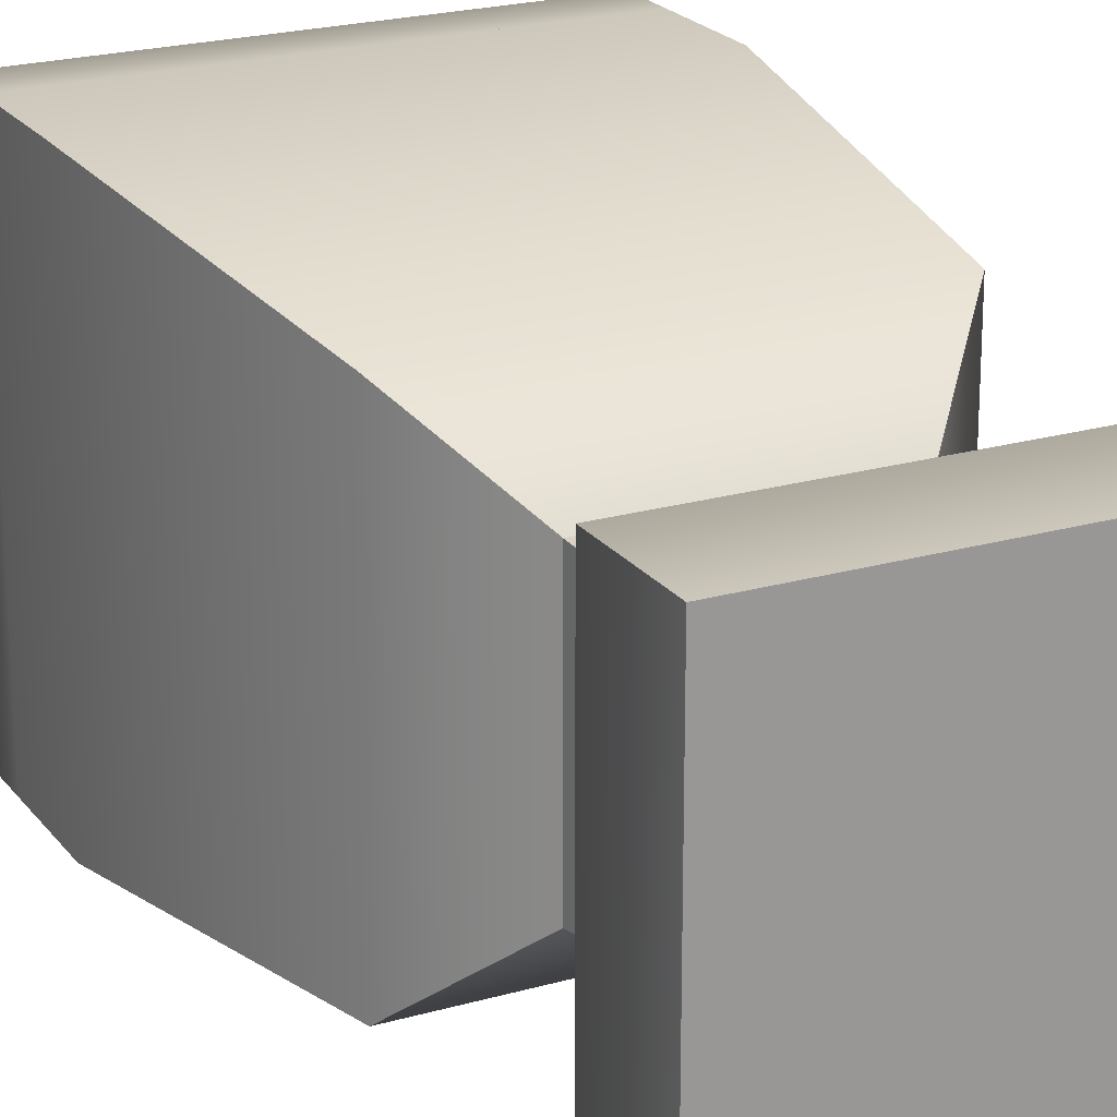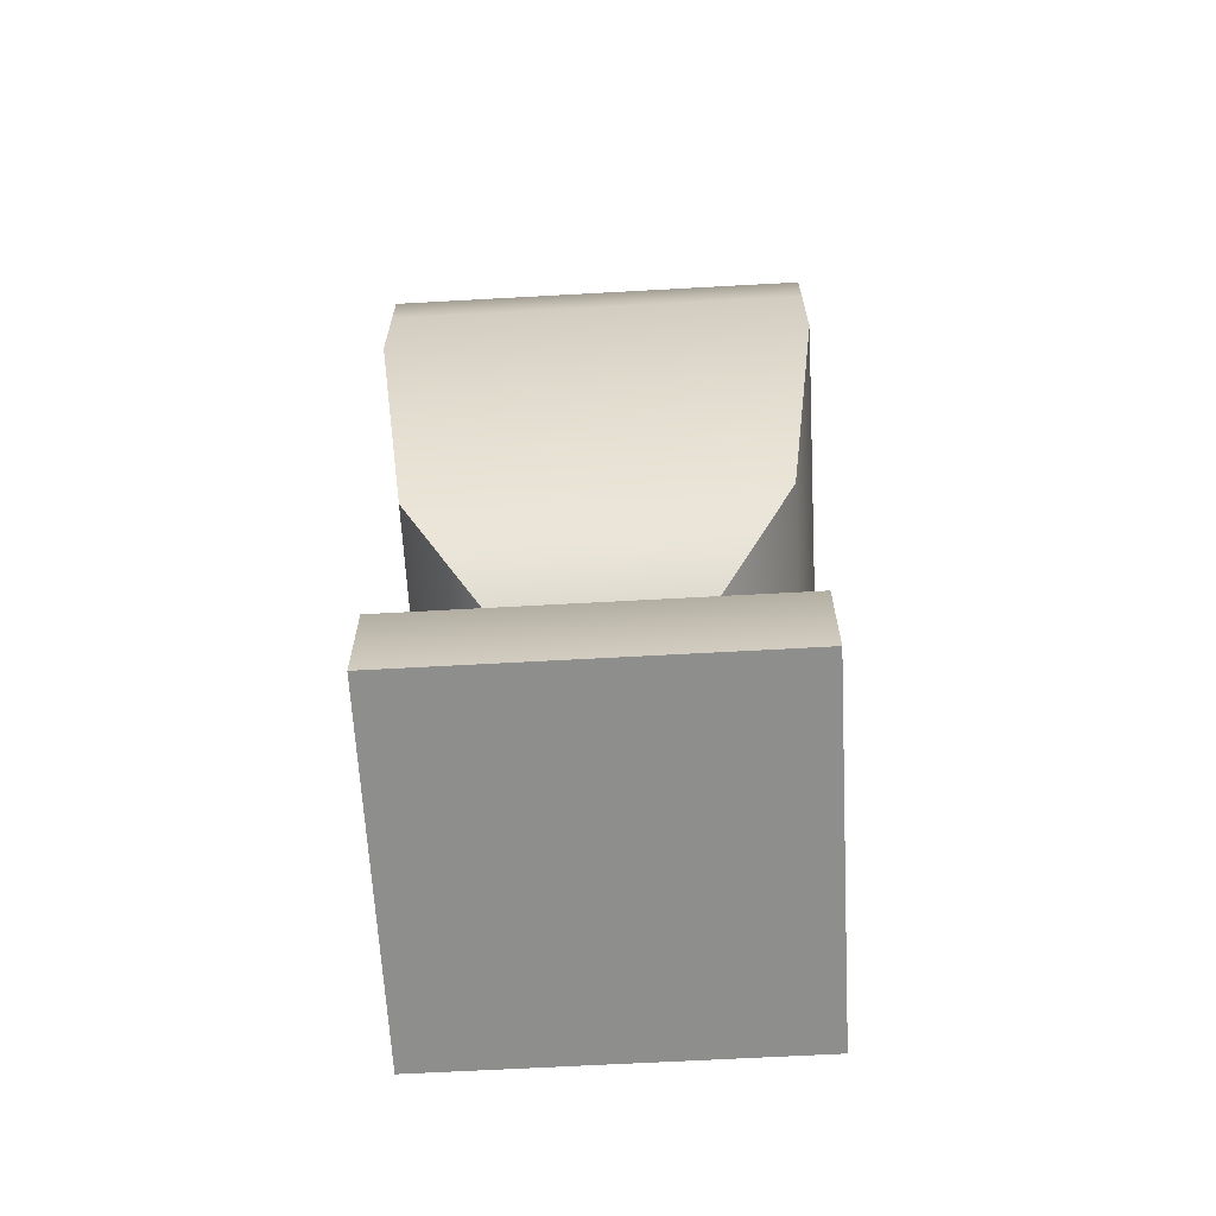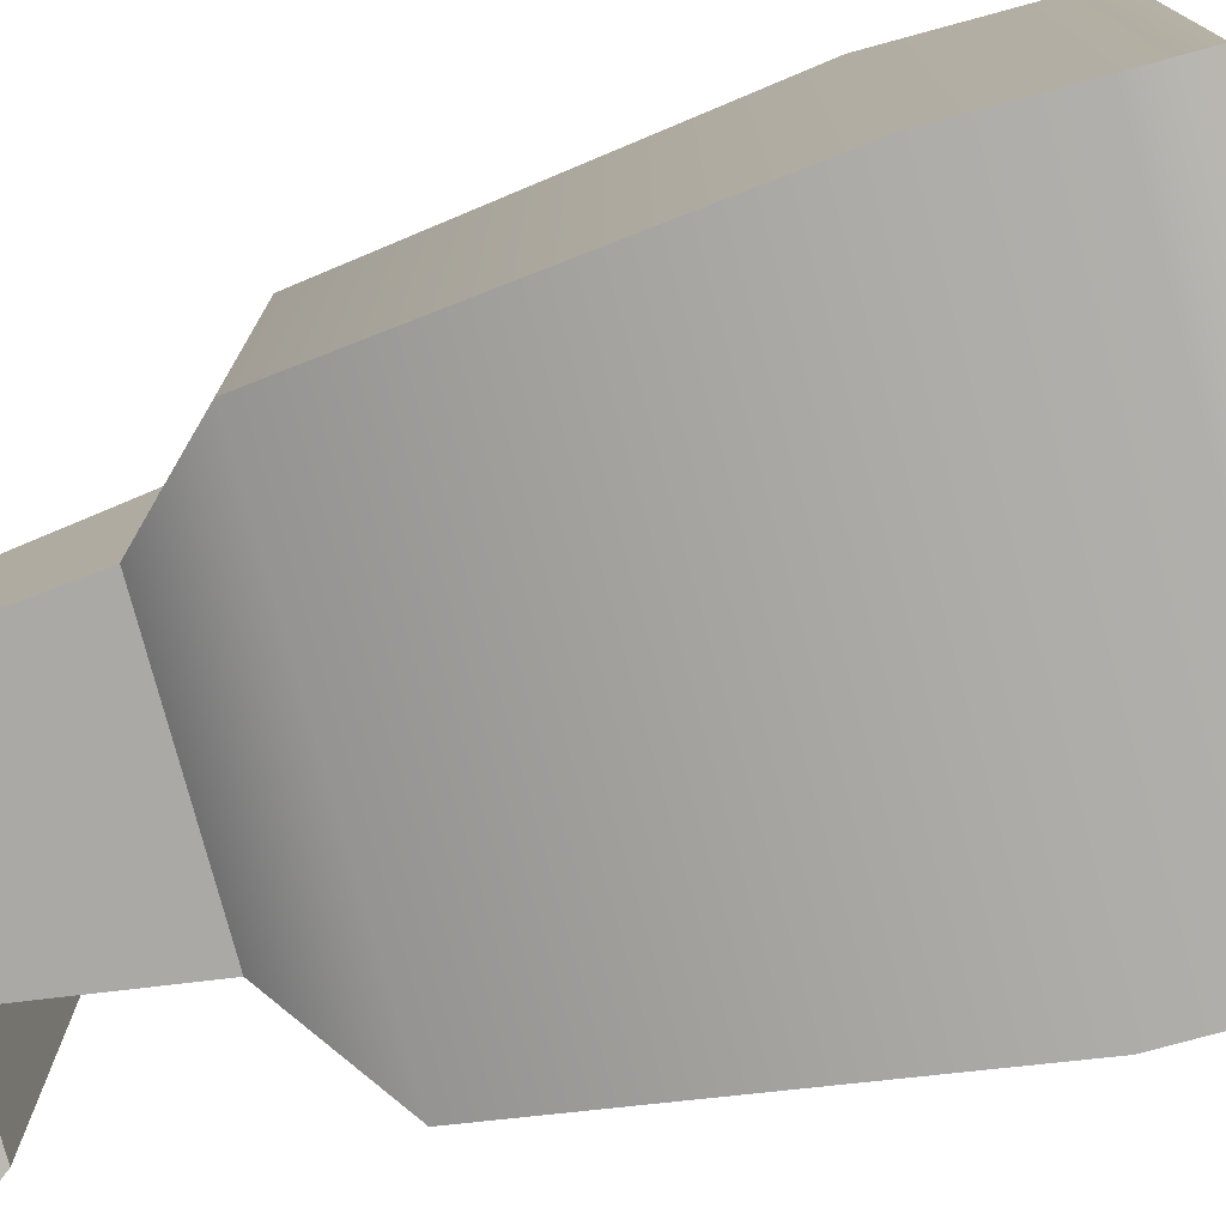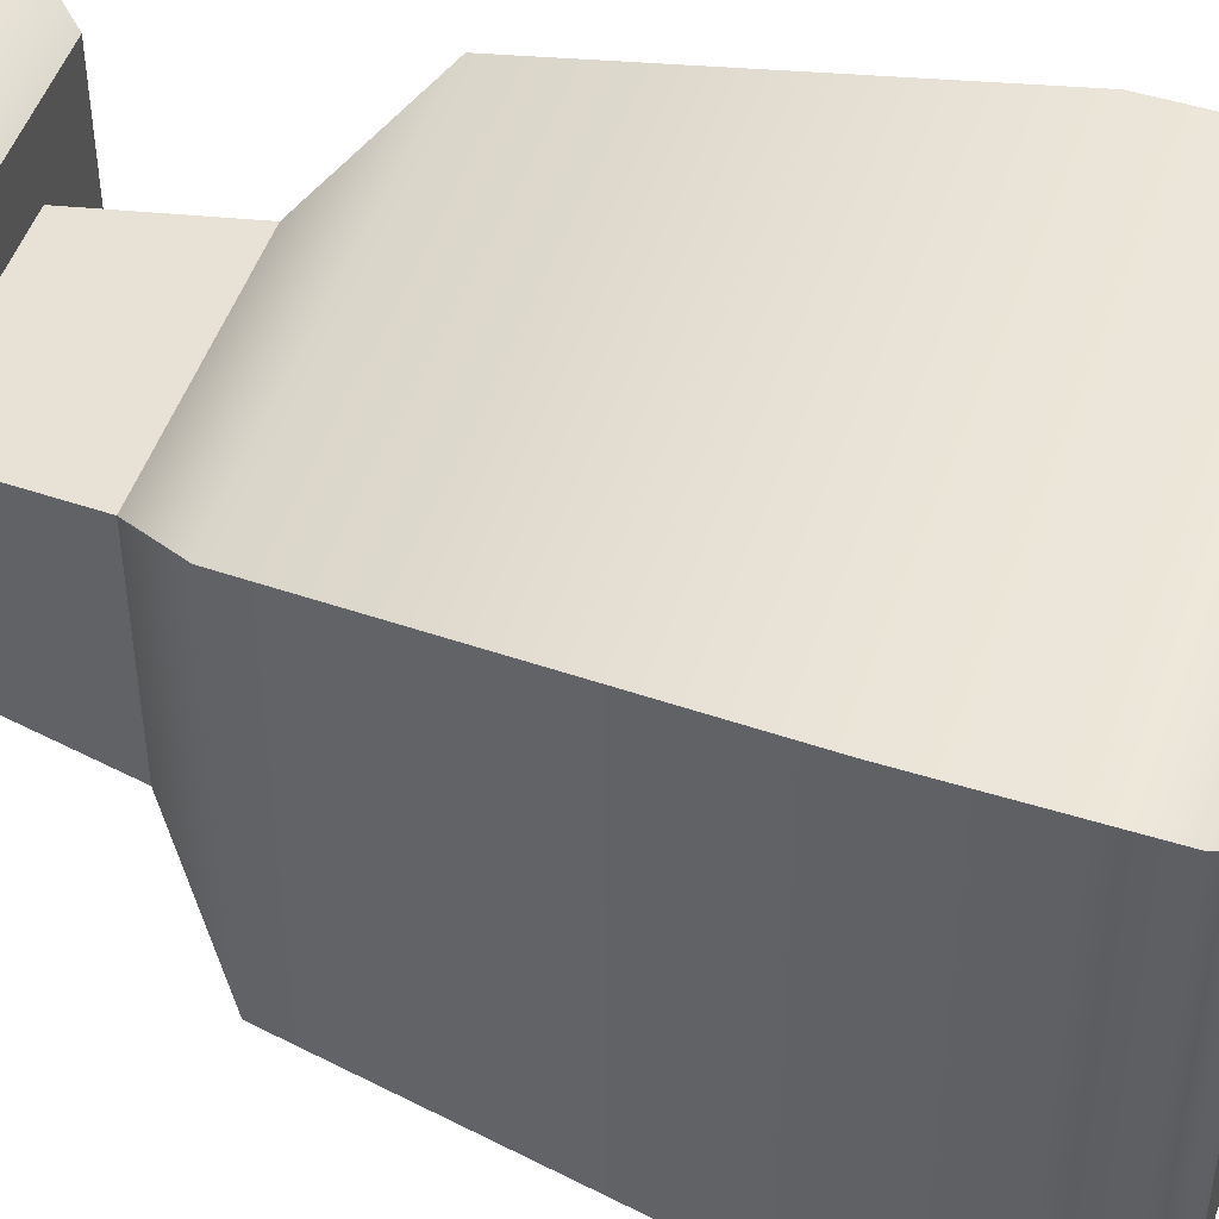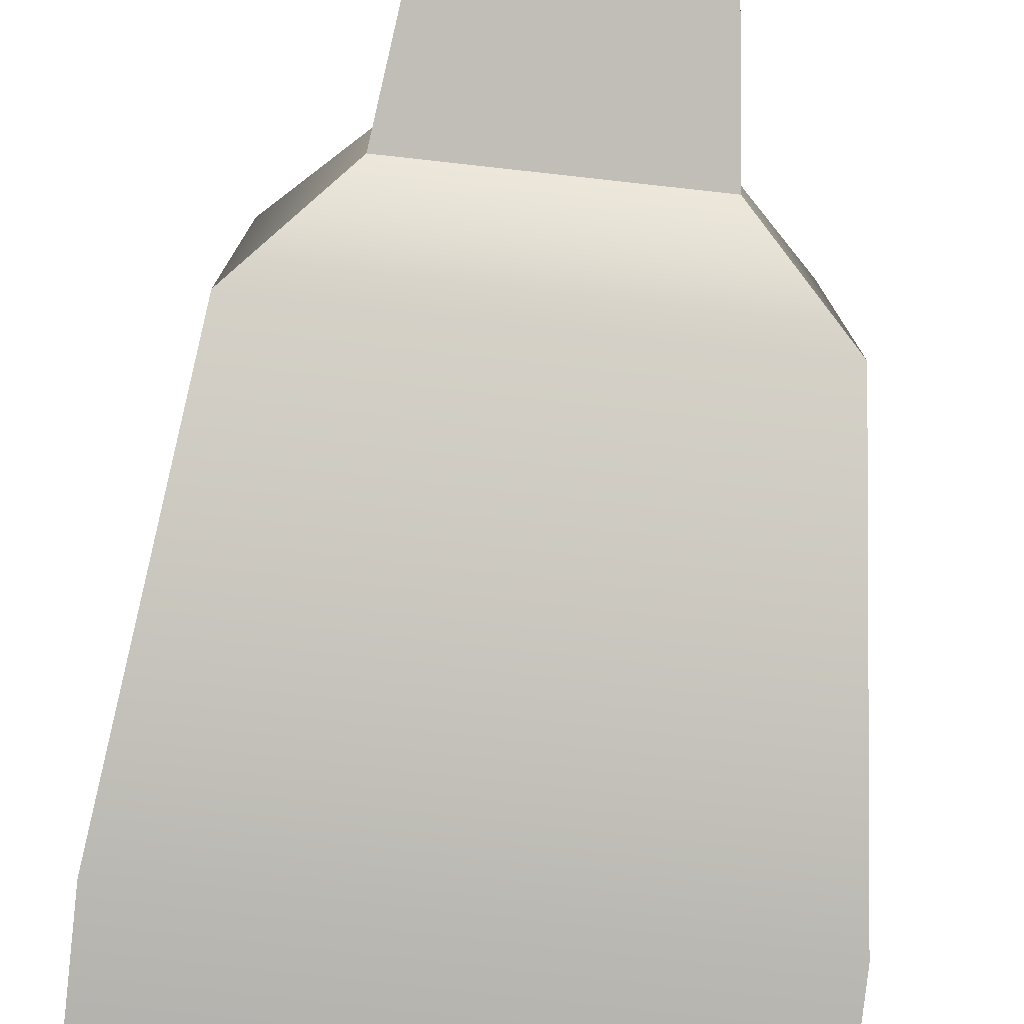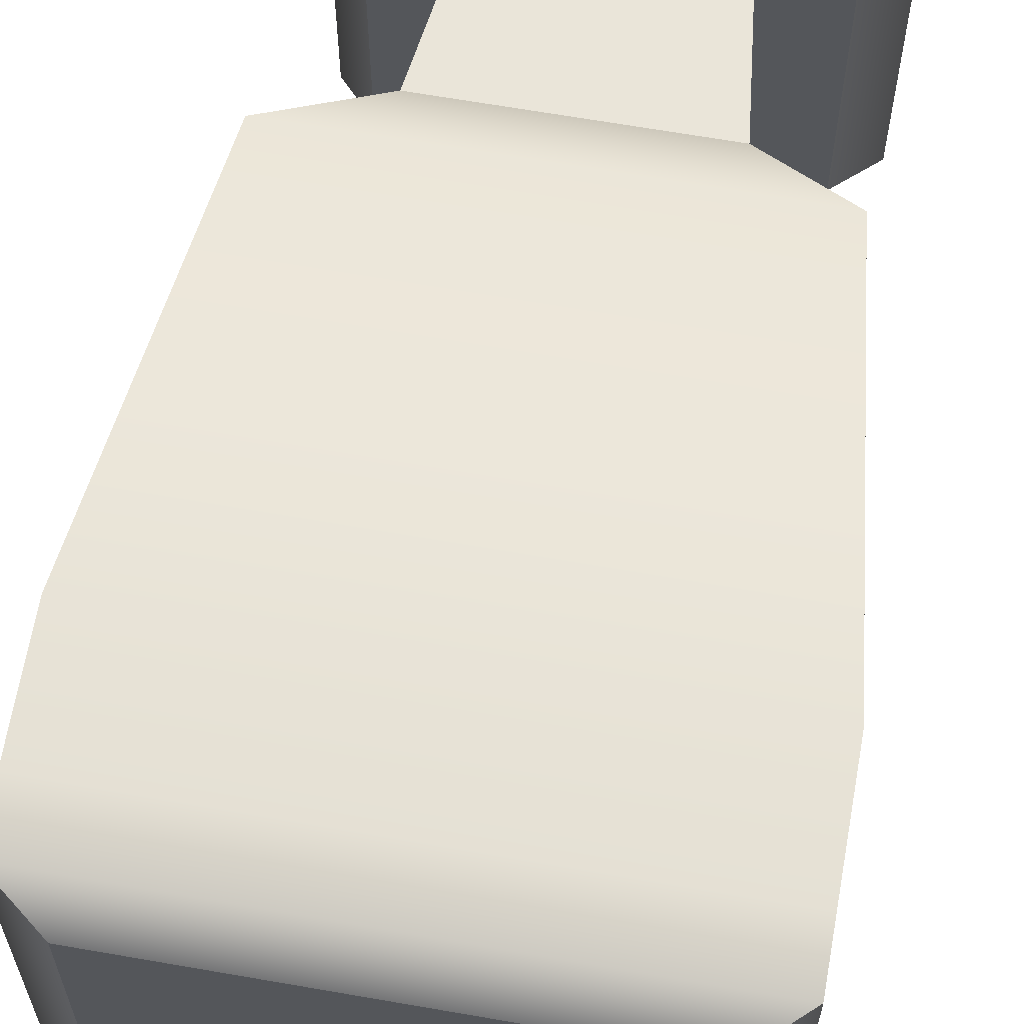
<metadata>
{"format":"obj","ext":"obj","renderer":"f3d","projection":"perspective","resolution":1024,"background":"white","views":[{"elev":21.7,"azim":-26.8,"up":"+Z"},{"elev":-64.8,"azim":93.2,"up":"+Y"},{"elev":-78.4,"azim":105.2,"up":"+Z"},{"elev":49.8,"azim":109.0,"up":"+Z"},{"elev":-79.3,"azim":-6.3,"up":"+Z"},{"elev":65.4,"azim":-170.0,"up":"+Z"}]}
</metadata>
<code>
g urn
v -0.0714 0.14 -0.0714 1 1 1
v 0.0714 0.14 -0.0714 1 1 1
v -0.08711 0.27 -0.08711 1 1 1
v 0.08711 0.27 -0.08711 1 1 1
v -0.08711 0.27 0.08711 1 1 1
v -0.0714 0.14 0.0714 1 1 1
v 0.08711 0.27 0.08711 1 1 1
v 0.0714 0.14 0.0714 1 1 1
v 0.075 0 0.075 1 1 1
v 0.075 0 -0.075 1 1 1
v -0.075 0 0.075 1 1 1
v -0.075 0 -0.075 1 1 1
v -0.04195 0.11 -0.04195 1 1 1
v 0.04195 0.11 -0.04195 1 1 1
v 0.08711 0.31 -0.08711 1 1 1
v 0.08711 0.31 0.08711 1 1 1
v -0.04195 0.11 0.04195 1 1 1
v -0.08711 0.31 0.08711 1 1 1
v 0.075 0.04 -0.075 1 1 1
v 0.075 0.04 0.075 1 1 1
v 0.04195 0.11 0.04195 1 1 1
v -0.075 0.04 -0.075 1 1 1
v -0.0614 0.06 -0.0614 1 1 1
v -0.075 0.04 0.075 1 1 1
v -0.0614 0.06 0.0614 1 1 1
v 0.0614 0.06 -0.0614 1 1 1
v 0.0614 0.06 0.0614 1 1 1
v -0.08711 0.31 -0.08711 1 1 1
v 0.03608 0.06 0.03608 1 1 1
v -0.03608 0.06 0.03608 1 1 1
v -0.03608 0.06 -0.03608 1 1 1
v 0.03608 0.06 -0.03608 1 1 1
v -0.06825 0.31 -0.06825 1 1 1
v 0.06825 0.31 -0.06825 1 1 1
v -0.06825 0.31 0.06825 1 1 1
v 0.06825 0.31 0.06825 1 1 1
v 0.06825 0.17 -0.06825 1 1 1
v 0.06825 0.17 0.06825 1 1 1
v -0.06825 0.17 -0.06825 1 1 1
v -0.06825 0.17 0.06825 1 1 1
f 3 2 1
f 2 3 4
f 1 5 3
f 5 1 6
f 7 2 4
f 2 7 8
f 11 10 9
f 10 11 12
f 1 14 13
f 14 1 2
f 16 4 15
f 4 16 7
f 13 6 1
f 6 13 17
f 16 5 7
f 5 16 18
f 20 10 19
f 10 20 9
f 7 6 8
f 6 7 5
f 8 14 2
f 14 8 21
f 24 23 22
f 23 24 25
f 26 20 19
f 20 26 27
f 20 11 9
f 11 20 24
f 11 22 12
f 22 11 24
f 27 24 20
f 24 27 25
f 8 17 21
f 17 8 6
f 23 19 22
f 19 23 26
f 22 10 12
f 10 22 19
f 5 28 3
f 28 5 18
f 28 4 3
f 4 28 15
f 21 30 29
f 30 21 17
f 13 32 31
f 32 13 14
f 31 17 13
f 17 31 30
f 21 32 14
f 32 21 29
f 26 32 27
f 32 26 23
f 29 27 32
f 32 23 31
f 27 29 25
f 31 23 30
f 25 29 30
f 25 30 23
f 34 28 33
f 33 28 35
f 34 15 28
f 18 35 28
f 15 34 16
f 18 36 35
f 16 36 18
f 36 16 34
f 38 34 37
f 34 38 36
f 34 39 37
f 39 34 33
f 35 39 33
f 39 35 40
f 35 38 40
f 38 35 36
f 39 38 37
f 38 39 40
g urn
f 3 2 1
f 2 3 4
f 1 5 3
f 5 1 6
f 7 2 4
f 2 7 8
f 11 10 9
f 10 11 12
f 1 14 13
f 14 1 2
f 16 4 15
f 4 16 7
f 13 6 1
f 6 13 17
f 16 5 7
f 5 16 18
f 20 10 19
f 10 20 9
f 7 6 8
f 6 7 5
f 8 14 2
f 14 8 21
f 24 23 22
f 23 24 25
f 26 20 19
f 20 26 27
f 20 11 9
f 11 20 24
f 11 22 12
f 22 11 24
f 27 24 20
f 24 27 25
f 8 17 21
f 17 8 6
f 23 19 22
f 19 23 26
f 22 10 12
f 10 22 19
f 5 28 3
f 28 5 18
f 28 4 3
f 4 28 15
f 21 30 29
f 30 21 17
f 13 32 31
f 32 13 14
f 31 17 13
f 17 31 30
f 21 32 14
f 32 21 29
f 26 32 27
f 32 26 23
f 29 27 32
f 32 23 31
f 27 29 25
f 31 23 30
f 25 29 30
f 25 30 23
f 34 28 33
f 33 28 35
f 34 15 28
f 18 35 28
f 15 34 16
f 18 36 35
f 16 36 18
f 36 16 34
f 38 34 37
f 34 38 36
f 34 39 37
f 39 34 33
f 35 39 33
f 39 35 40
f 35 38 40
f 38 35 36
f 39 38 37
f 38 39 40
g lid
v 0.08711 0.33 -0.08711 1 1 1
v 0.08711 0.33 0.08711 1 1 1
v 0.07143 0.34 -0.07143 1 1 1
v 0.07143 0.34 0.07143 1 1 1
v -0.07143 0.34 -0.07143 1 1 1
v -0.07143 0.34 0.07143 1 1 1
v -0.08711 0.33 -0.08711 1 1 1
v -0.08711 0.33 0.08711 1 1 1
v -0.04017 0.34 -0.04017 1 1 1
v 0.04017 0.34 -0.04017 1 1 1
v -0.04017 0.34 0.04017 1 1 1
v 0.04017 0.34 0.04017 1 1 1
v 0.01366 0.39 -0.01366 1 1 1
v 0.01366 0.39 0.01366 1 1 1
v -0.01366 0.39 -0.01366 1 1 1
v -0.01366 0.39 0.01366 1 1 1
v 0.0204 0.37 0.0204 1 1 1
v -0.0204 0.37 0.0204 1 1 1
v 0.0204 0.37 -0.0204 1 1 1
v -0.0204 0.37 -0.0204 1 1 1
v -0.01714 0.34 -0.01714 1 1 1
v -0.01714 0.34 0.01714 1 1 1
v 0.01714 0.34 -0.01714 1 1 1
v 0.01714 0.34 0.01714 1 1 1
f 18 15 16
f 15 18 28
f 43 42 41
f 42 43 44
f 47 46 45
f 46 47 48
f 47 43 41
f 43 47 45
f 44 48 42
f 48 44 46
f 47 15 28
f 15 47 41
f 18 47 28
f 47 18 48
f 42 18 16
f 18 42 48
f 42 15 41
f 15 42 16
f 50 45 49
f 49 45 51
f 50 43 45
f 46 51 45
f 43 50 44
f 46 52 51
f 44 52 46
f 52 44 50
f 55 54 53
f 54 55 56
f 54 58 57
f 58 54 56
f 53 57 59
f 57 53 54
f 55 59 60
f 59 55 53
f 58 55 60
f 55 58 56
f 61 58 60
f 58 61 62
f 60 63 61
f 63 60 59
f 57 62 64
f 62 57 58
f 57 63 59
f 63 57 64
f 63 49 61
f 61 49 62
f 63 50 49
f 51 62 49
f 50 63 52
f 51 64 62
f 52 64 51
f 64 52 63

</code>
